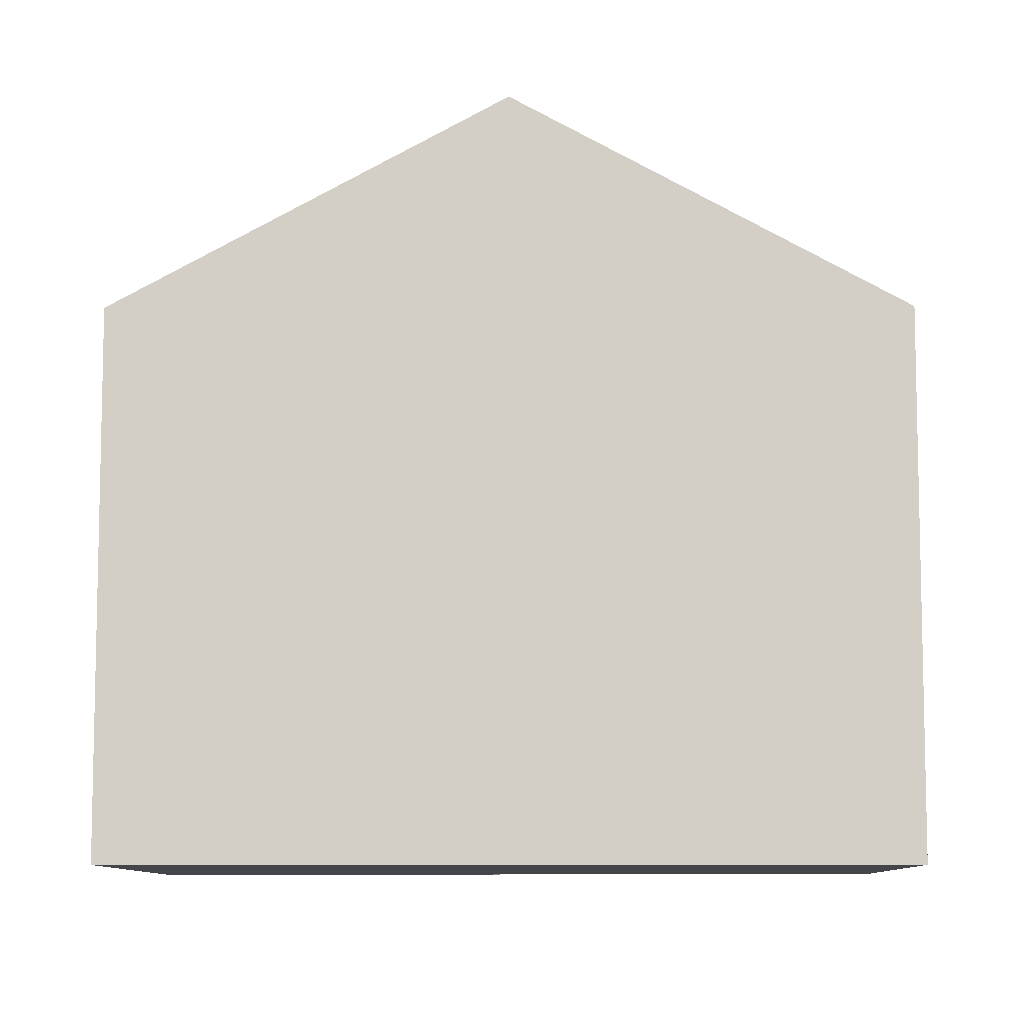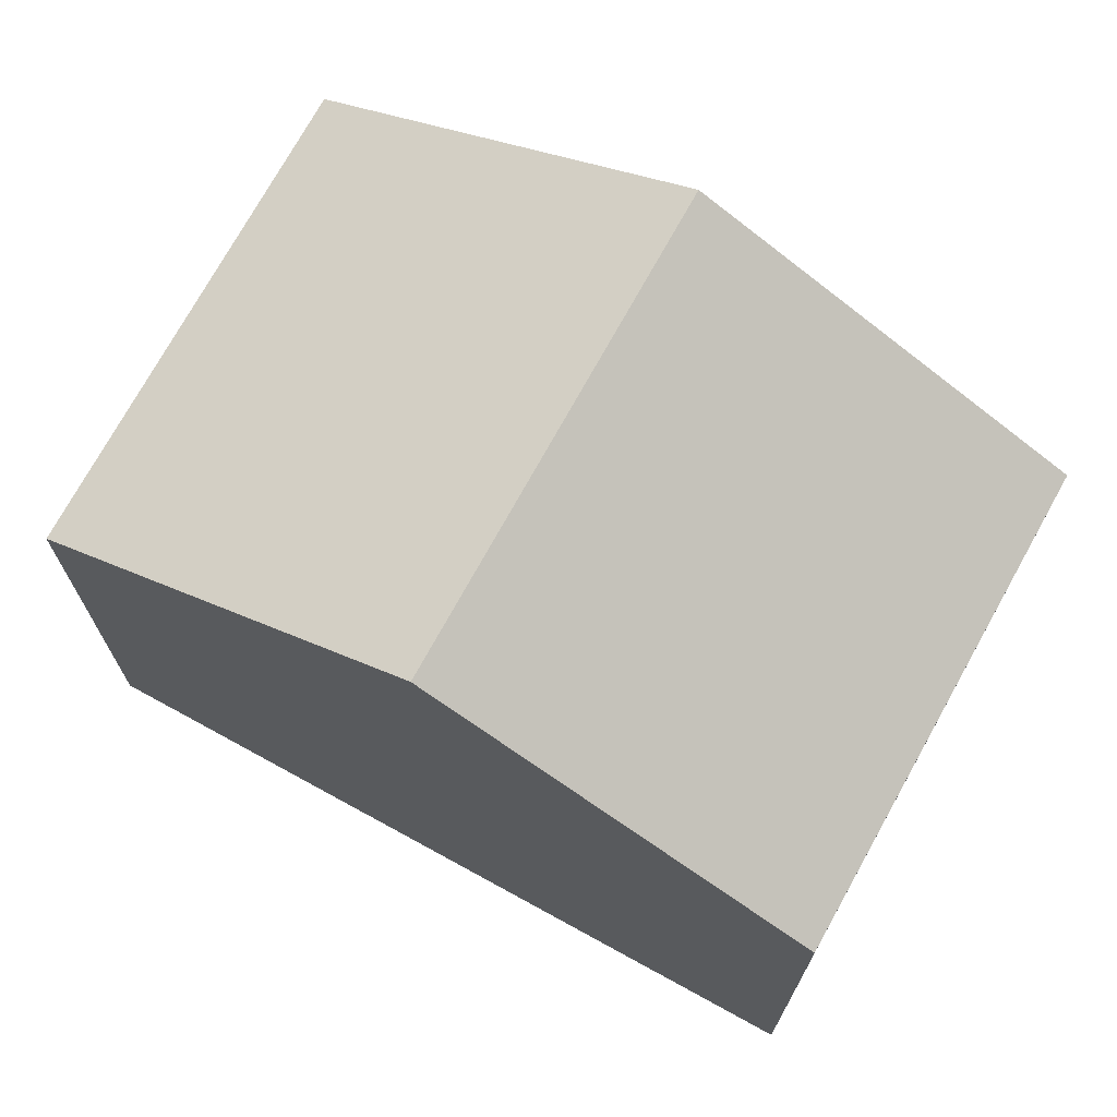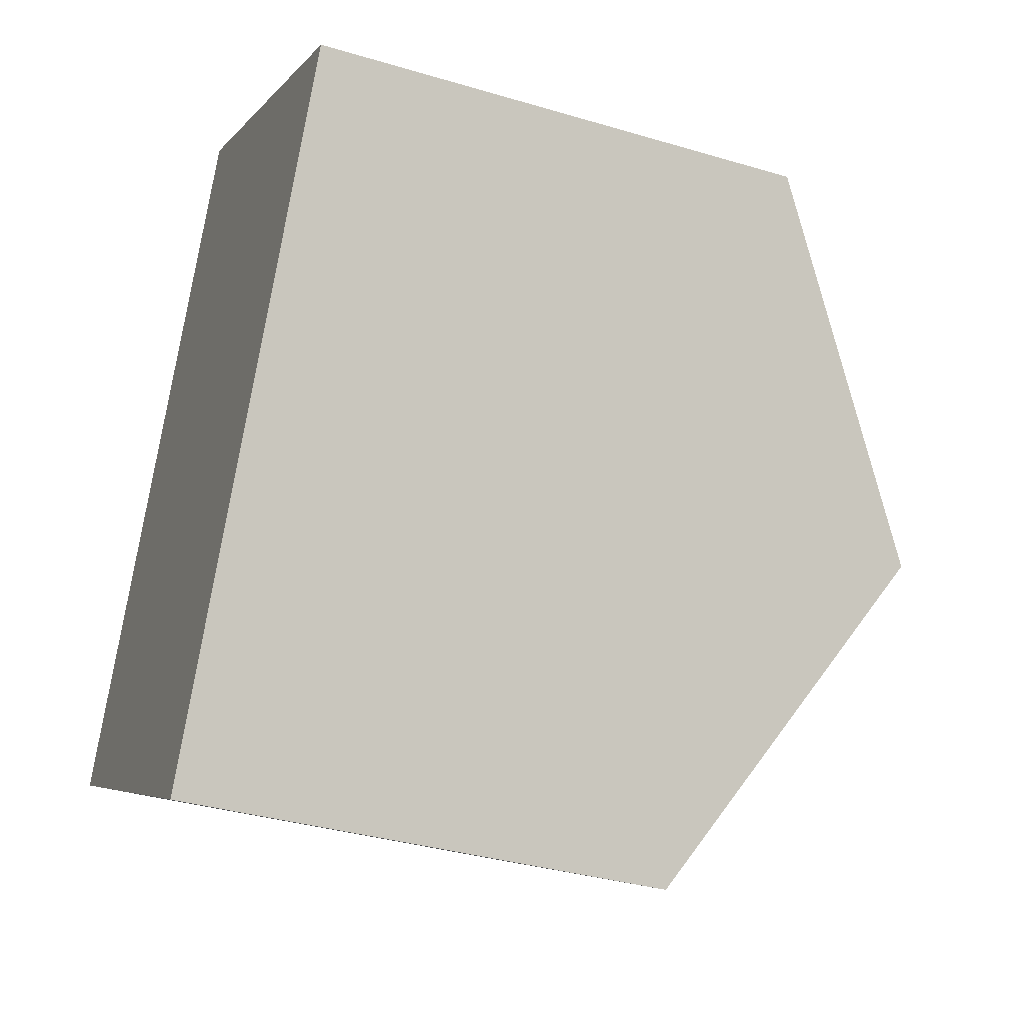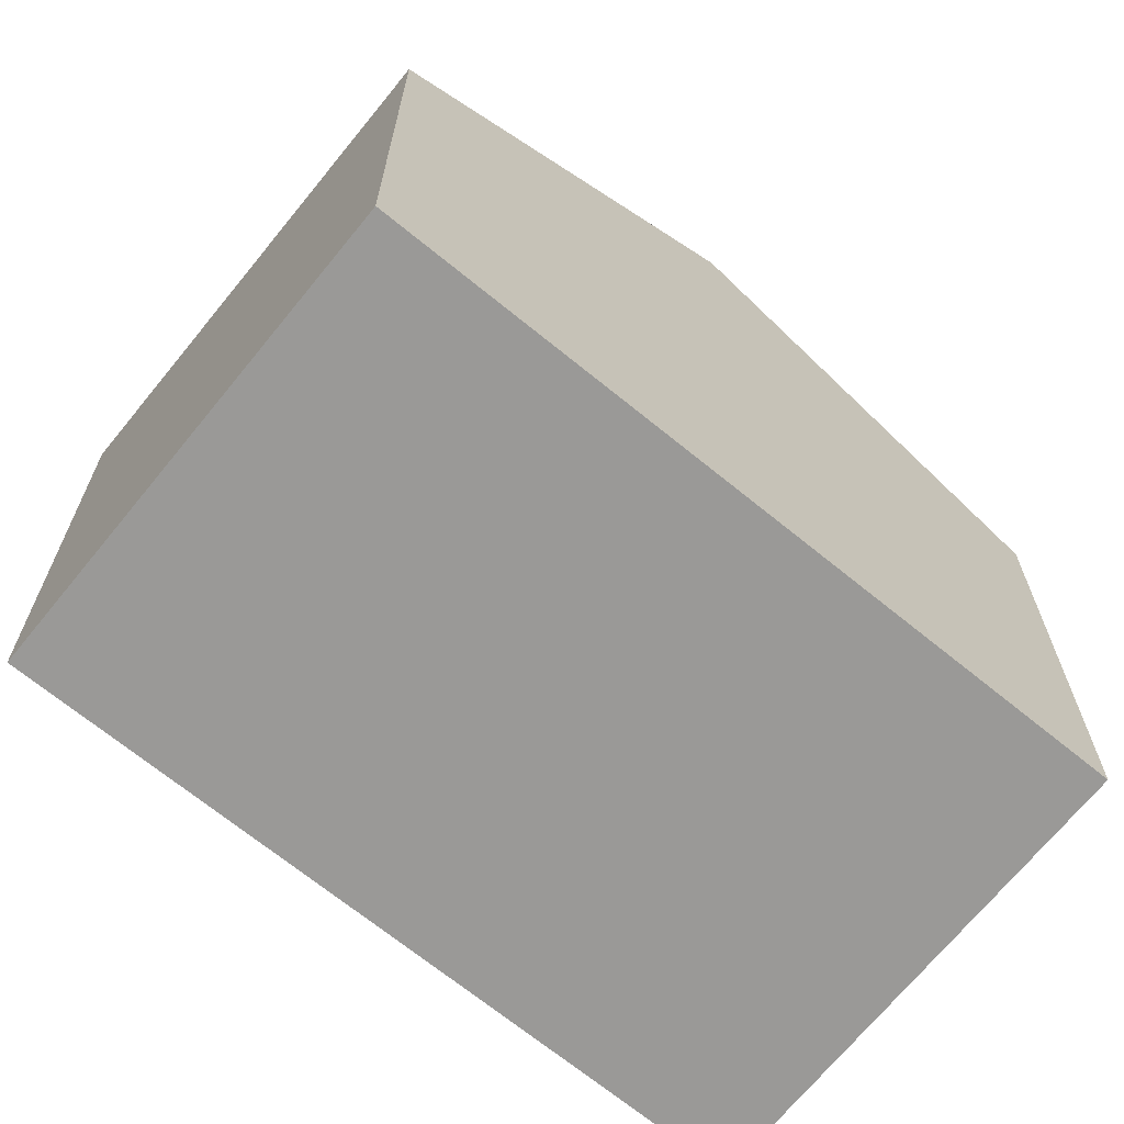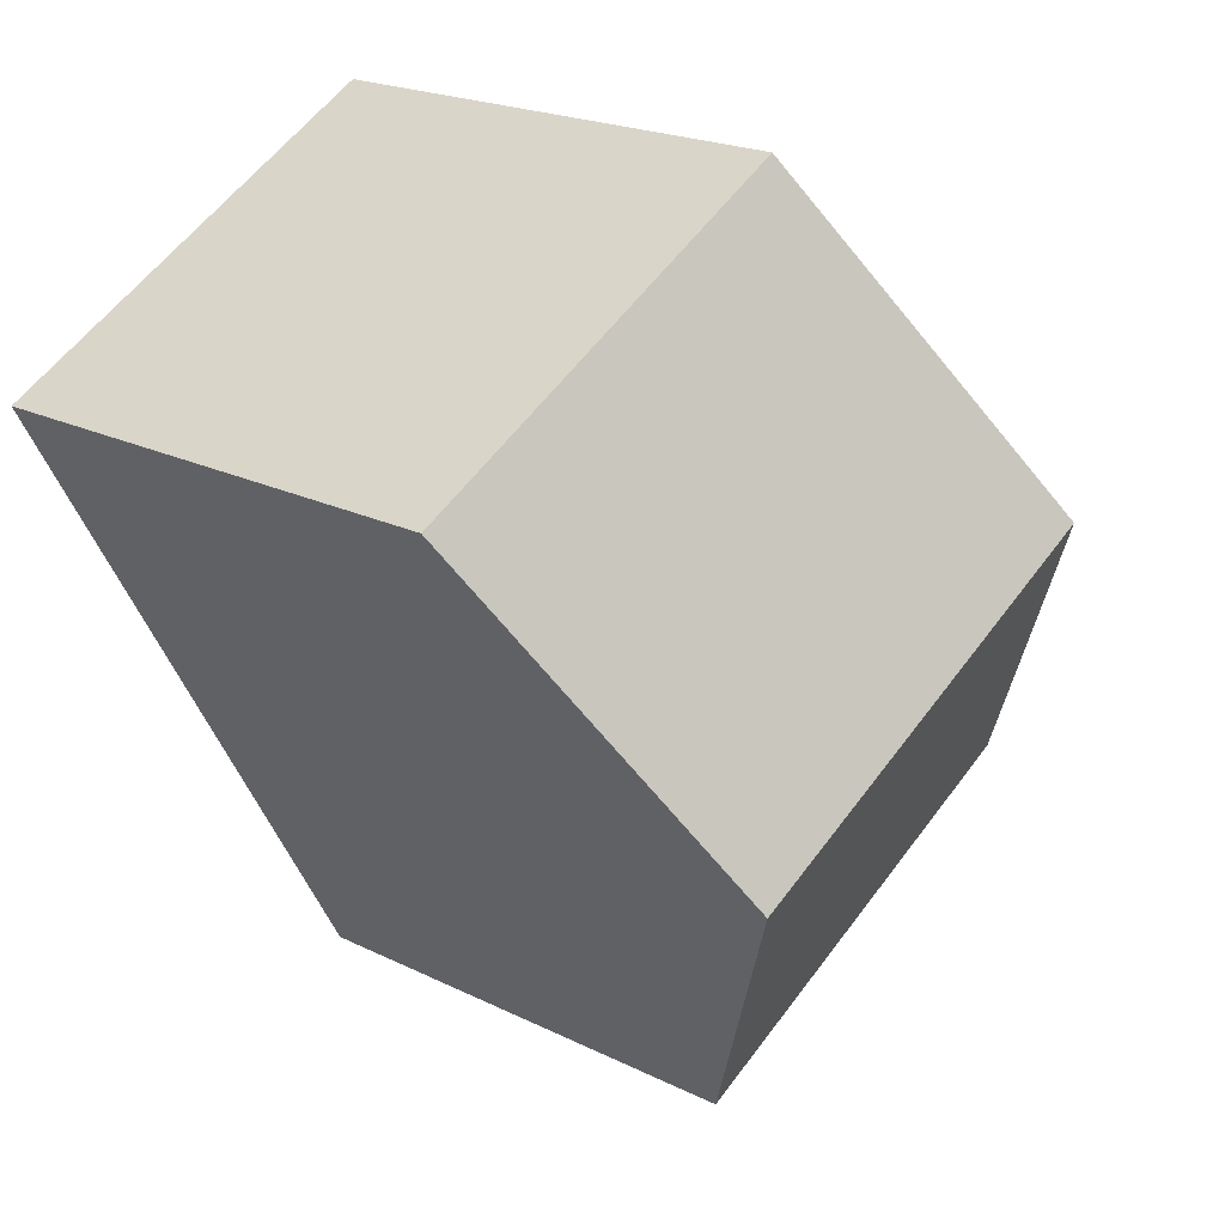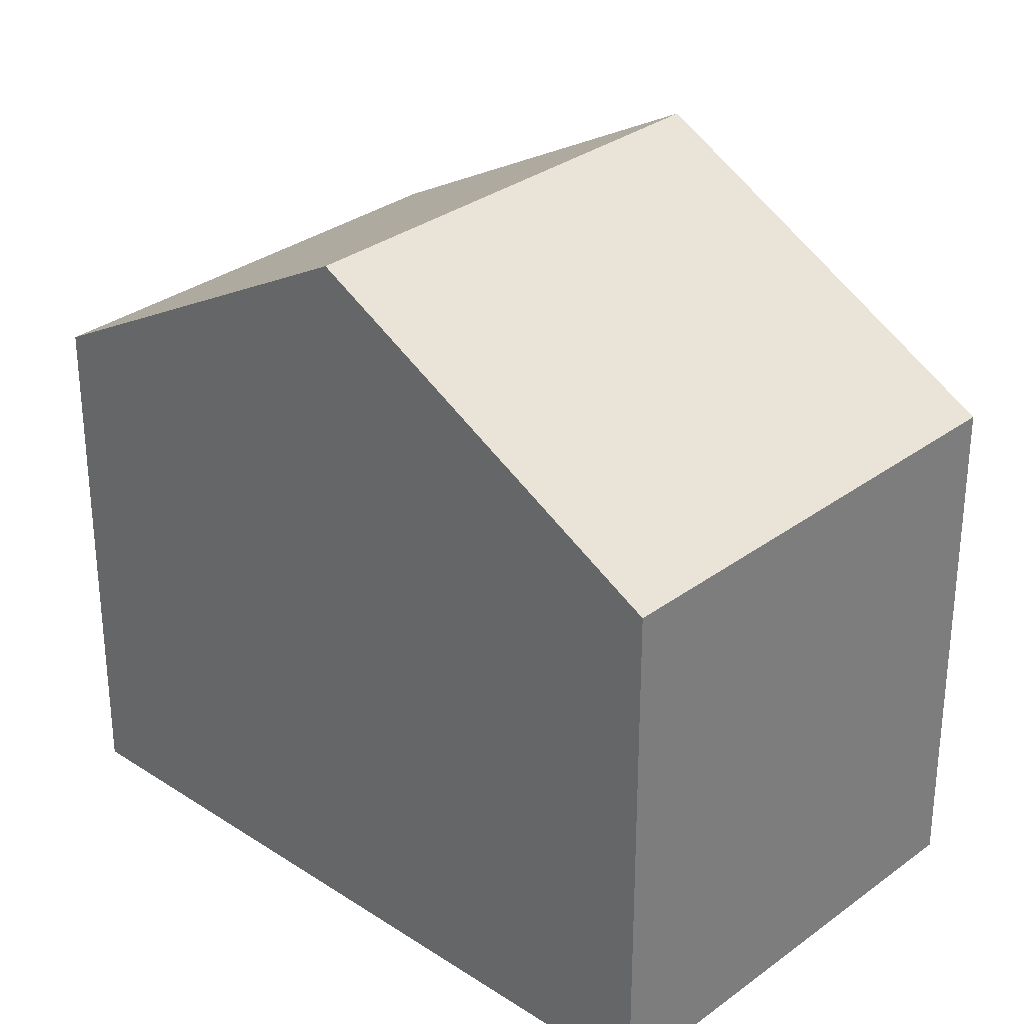
<metadata>
{"format":"obj","ext":"obj","renderer":"f3d","projection":"perspective","resolution":1024,"background":"white","views":[{"elev":-8.8,"azim":119.5,"up":"+Y"},{"elev":73.1,"azim":147.7,"up":"+Y"},{"elev":-35.3,"azim":68.4,"up":"+Z"},{"elev":-69.0,"azim":-100.3,"up":"+Y"},{"elev":20.6,"azim":132.0,"up":"+Z"},{"elev":31.0,"azim":162.1,"up":"+Y"}]}
</metadata>
<code>
v  0.185 6.944 0.334
v  1.27 6.739 -0.697
v  0 6.738 4.126e-16
v  5.523 6.74 -3.031
v  7.911 9.4 1.289
v  1.27 8.153 2.297
v  2.39 9.4 4.323
v  4.778 6.74 8.643
v  10.3 6.74 5.609
v  0 0 0
v  4.778 -5.292e-16 8.643
v  1.27 -1.407e-16 2.297
v  0.185 -2.045e-17 0.334
v  2.39 -2.647e-16 4.323
v  10.3 -3.435e-16 5.609
v  7.911 -7.893e-17 1.289
v  5.523 1.856e-16 -3.031
v  1.27 4.268e-17 -0.697
g defaultobject
f 1 2 3
f 2 1 4
f 4 1 5
f 5 1 6
f 5 6 7
f 8 5 7
f 5 8 9
f 6 8 7
f 8 6 1
f 8 1 3
f 8 3 10
f 8 10 11
f 11 10 12
f 12 10 13
f 11 12 14
f 11 9 8
f 9 11 15
f 15 5 9
f 5 15 4
f 4 15 16
f 4 16 17
f 17 2 4
f 2 17 3
f 3 17 10
f 10 17 18
f 11 16 15
f 16 11 14
f 16 14 17
f 17 14 12
f 17 12 13
f 17 13 10
f 17 10 18

</code>
